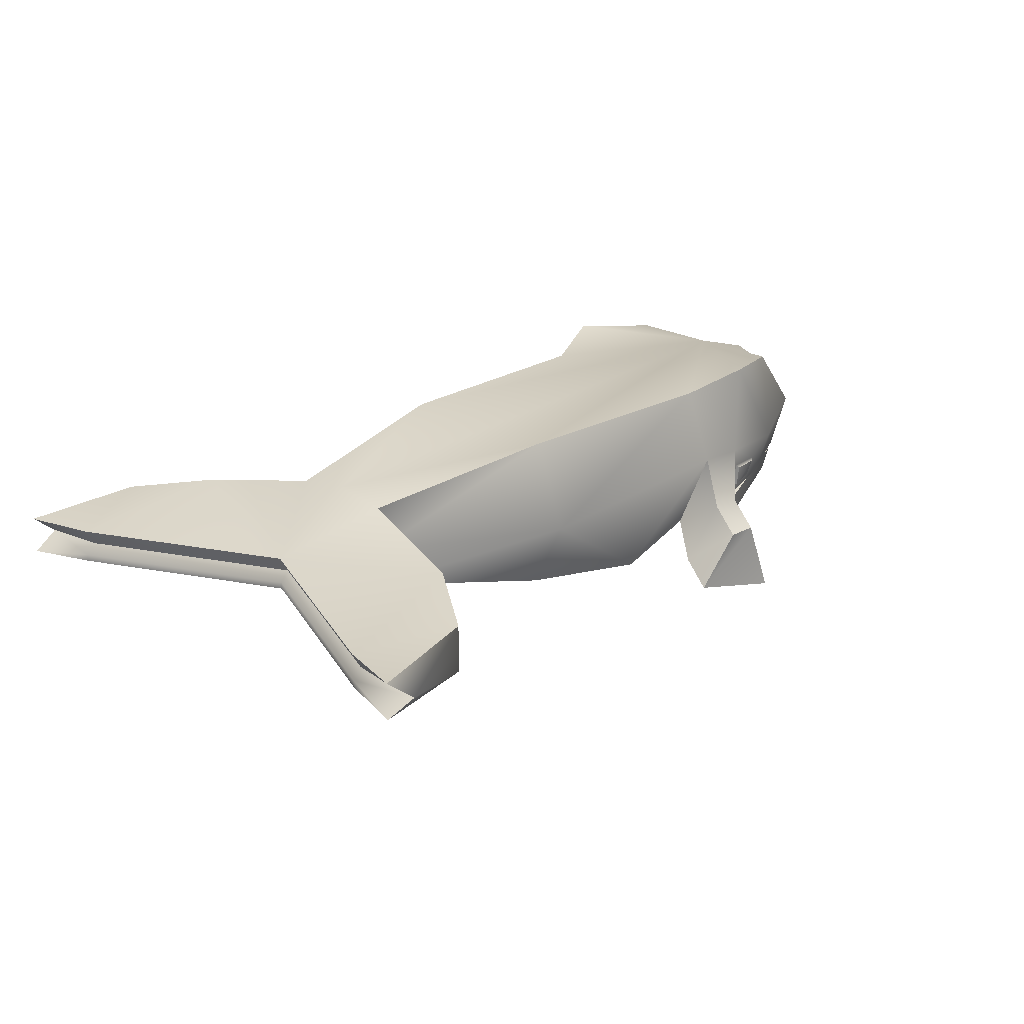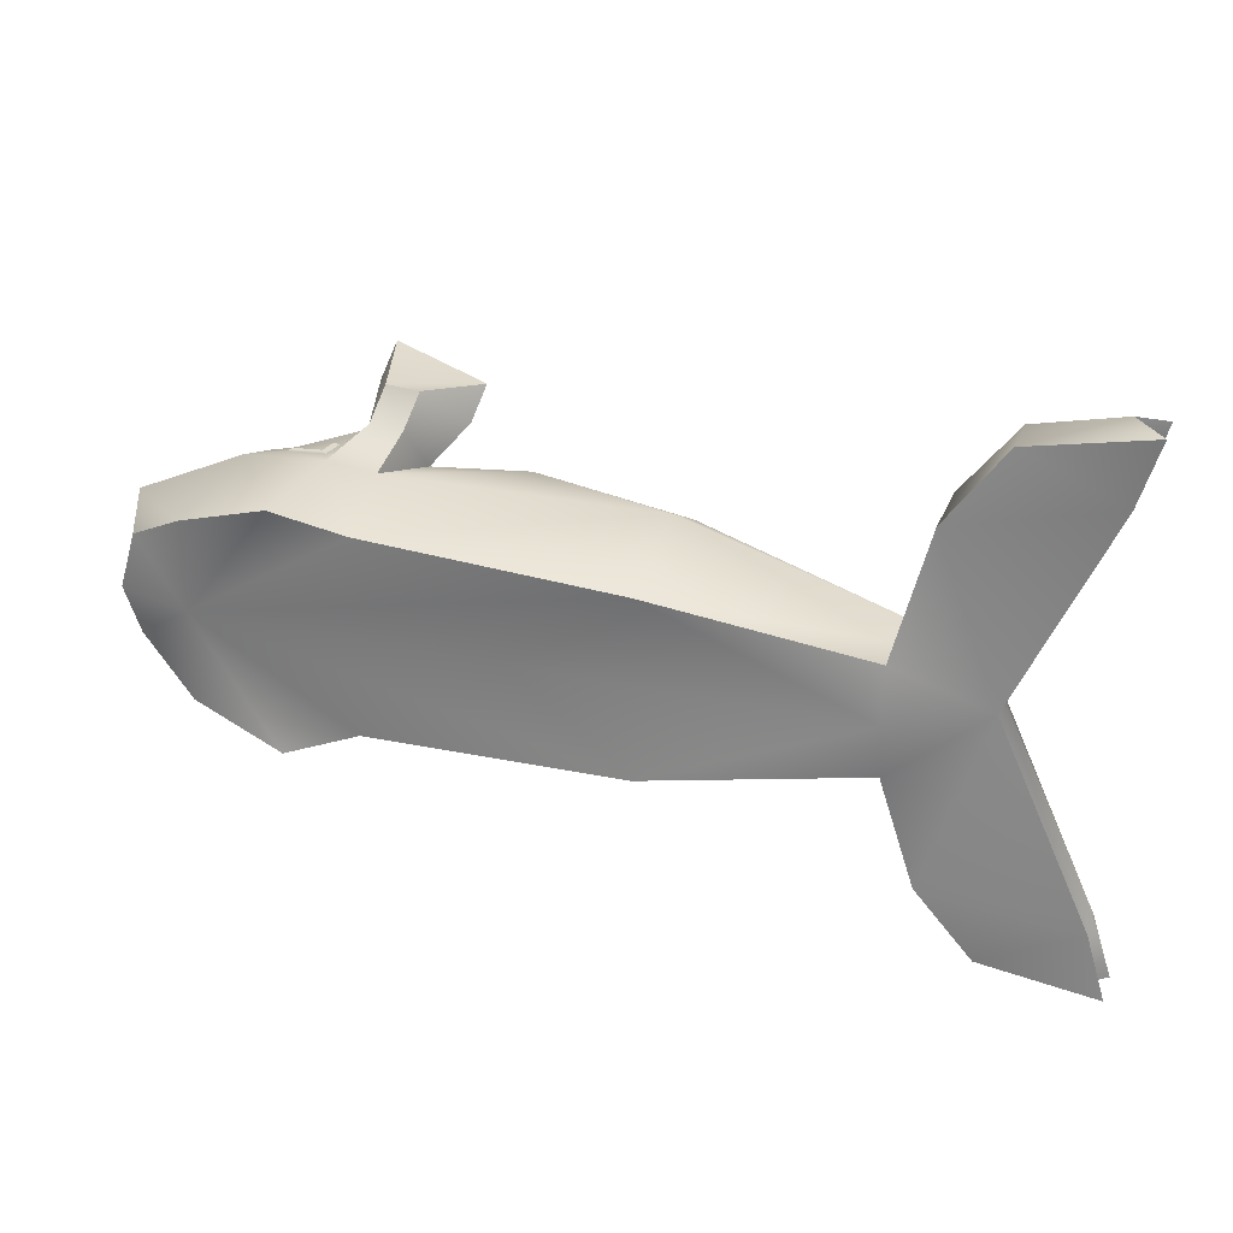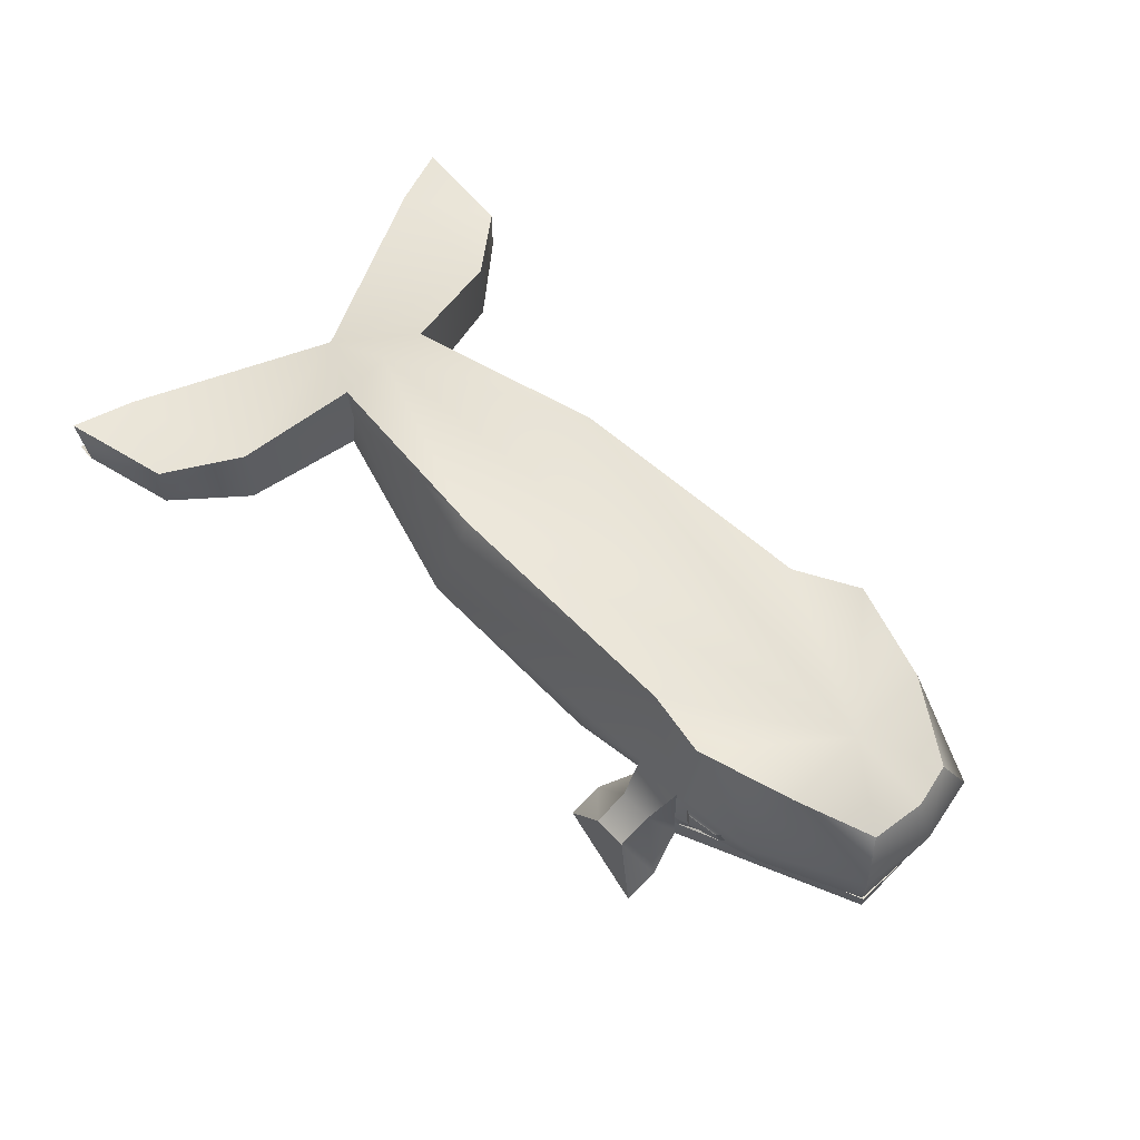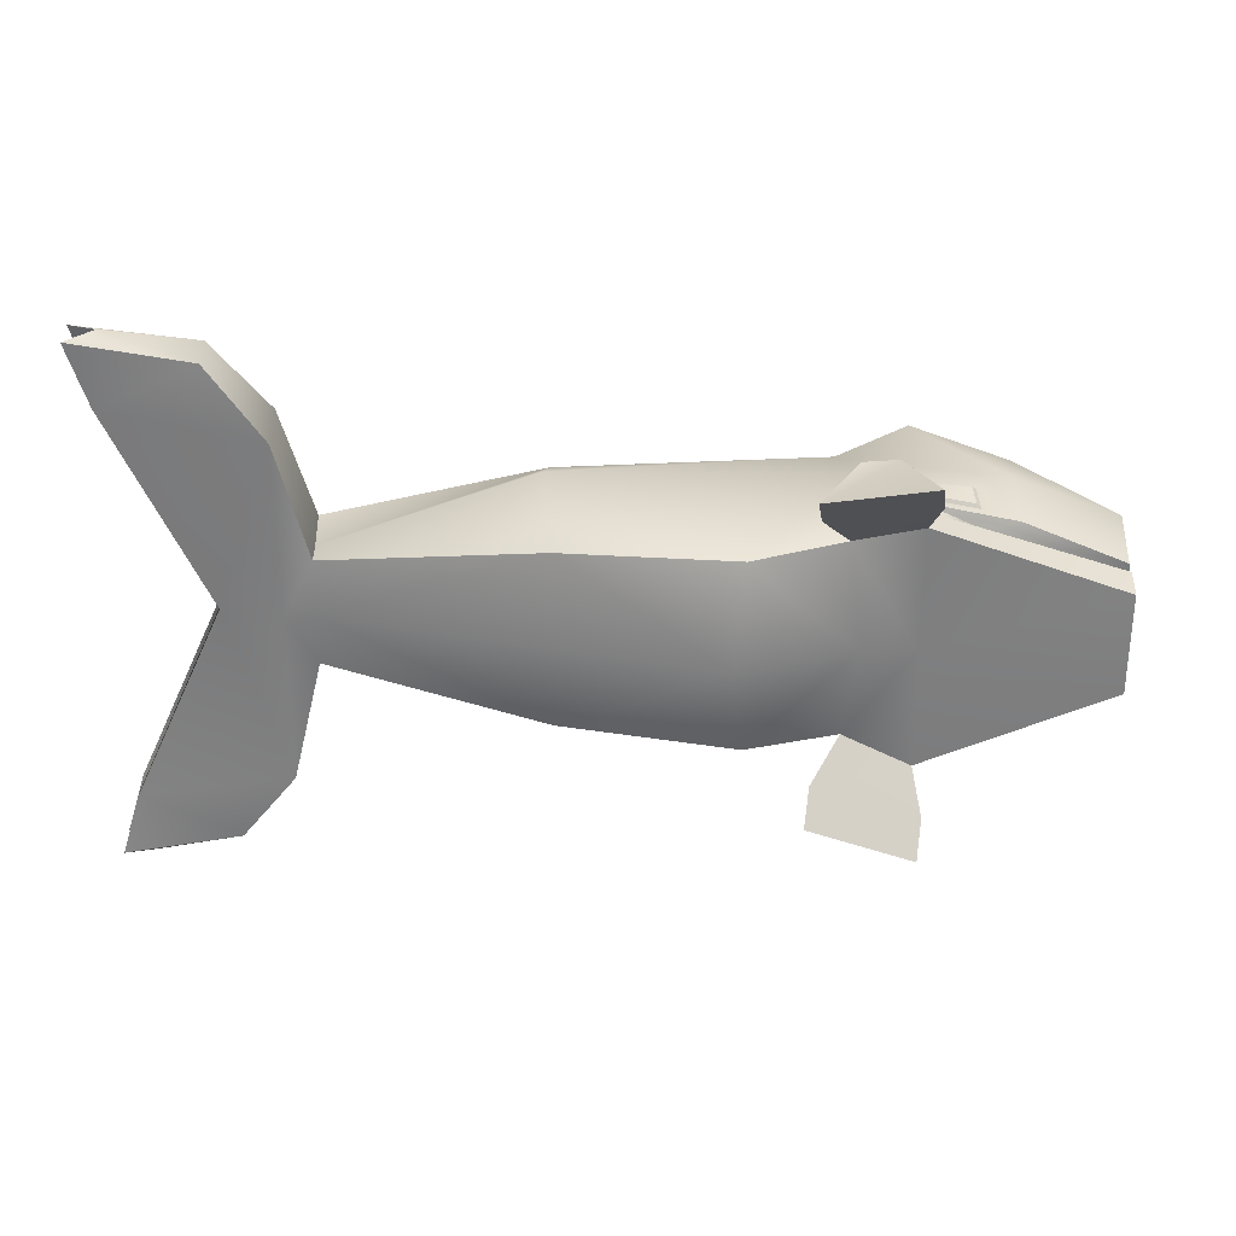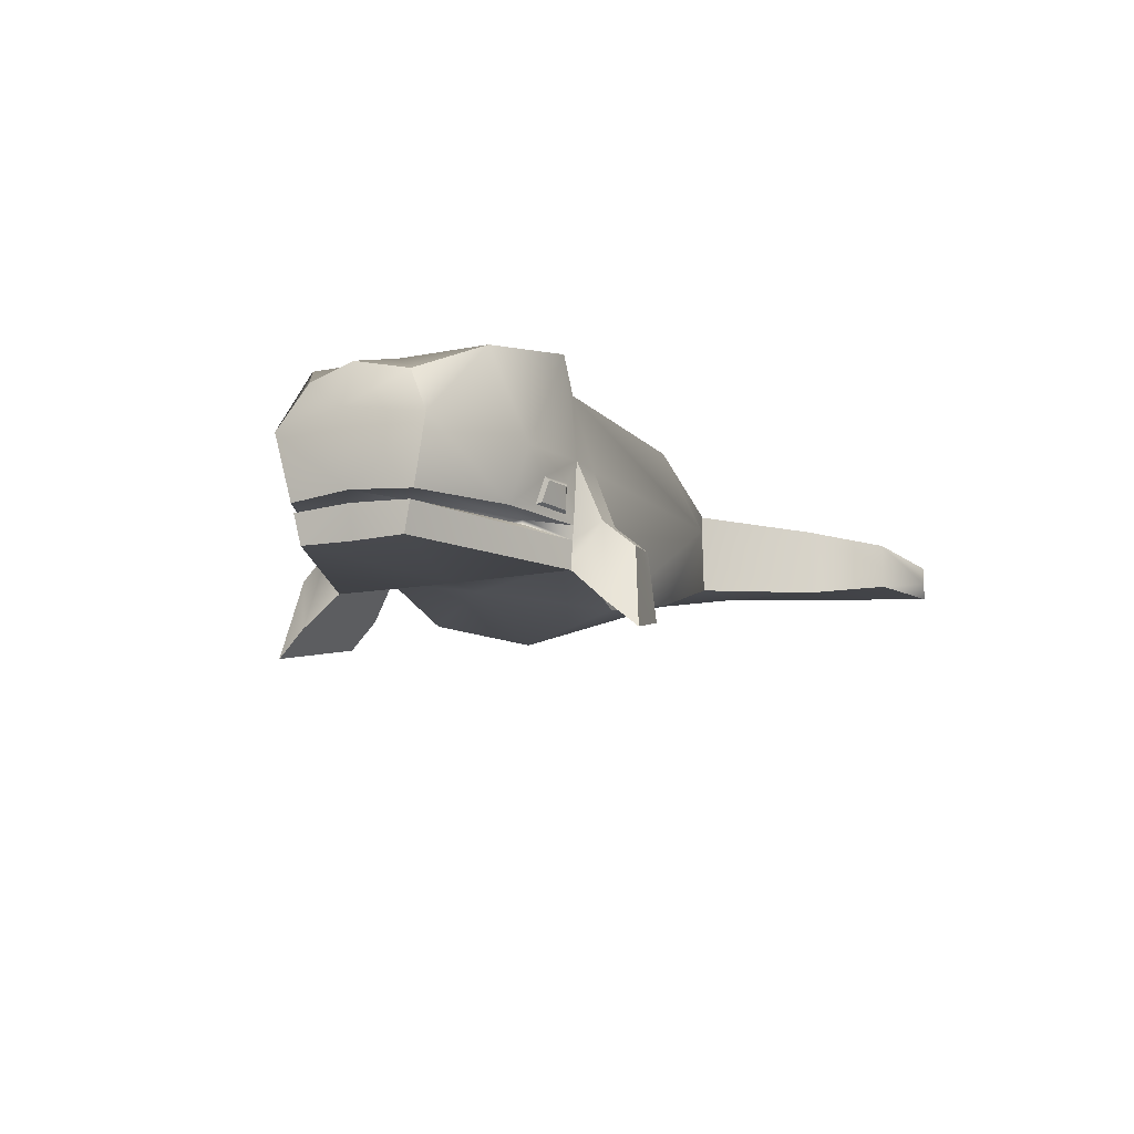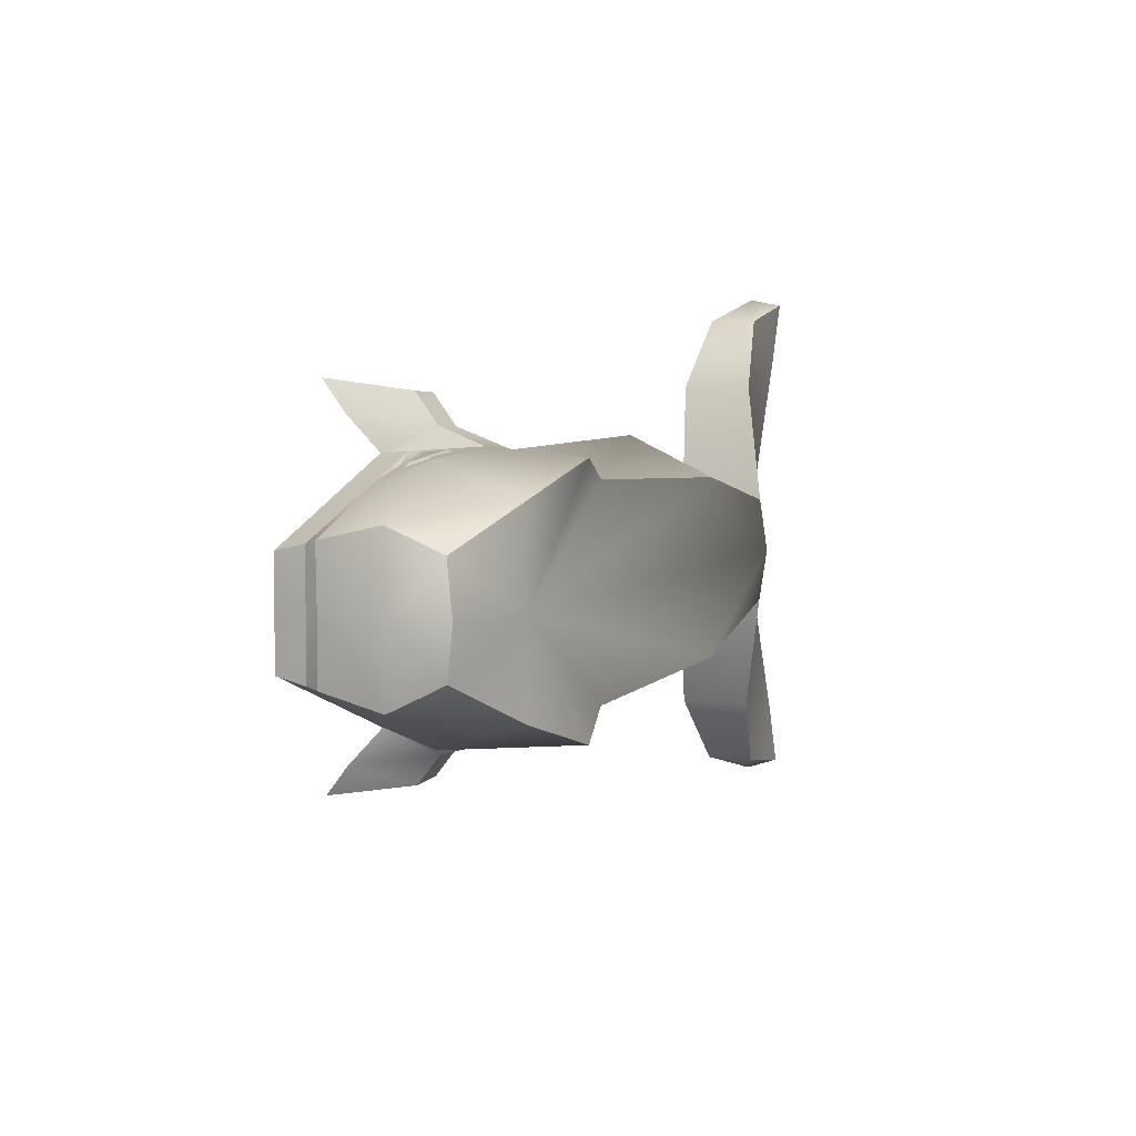
<metadata>
{"format":"obj","ext":"obj","renderer":"f3d","projection":"perspective","resolution":1024,"background":"white","views":[{"elev":24.7,"azim":-48.7,"up":"+Y"},{"elev":27.1,"azim":-161.7,"up":"+Z"},{"elev":57.8,"azim":43.6,"up":"+Y"},{"elev":30.1,"azim":-3.4,"up":"+Z"},{"elev":-13.5,"azim":114.2,"up":"+Y"},{"elev":5.4,"azim":111.8,"up":"+Z"}]}
</metadata>
<code>
o whale_Cube
v -2.566 -2.496 0.4297
v 1.211 -3.109 0.7977
v -2.556 -1.791 0.4297
v 1.279 -1.788 0.7977
v 3.217 -3.302 0.408
v 3.171 -2.1 0.408
v -2.802 -2.557 1.392
v -2.798 -1.978 1.392
v -3.243 -2.462 1.97
v -3.241 -2.068 1.97
v -4.173 -2.41 2.129
v -4.17 -2.106 2.129
v -4.014 -2.397 1.613
v -4.012 -2.122 1.613
v -2.562 -2.196 0.3952
v 1.336 -2.443 1
v 3.295 -2.474 0.601
v -3.936 -2.257 1.613
v 0.4713 -3.318 0.771
v 2.607 -1.793 0.7292
v 2.431 -2.519 0.9726
v 1.719 -3.283 0.977
v 1.844 -1.659 0.977
v 1.747 -2.463 1.037
v 0.9654 -3.349 1.086
v 1.311 -2.884 1.158
v 1.764 -3.543 1.265
v 1.586 -2.898 1.174
v 0.9097 -3.553 1.326
v 1.256 -3.089 1.398
v 1.71 -3.748 1.506
v 1.532 -3.103 1.415
v 3.238 -3.065 0.4603
v 1.723 -3.061 0.9933
v -4.013 -2.34 1.613
v -3.939 -2.307 2.175
v -3.242 -2.297 1.97
v 2.163 -2.989 0.7962
v 2.175 -3.026 0.792
v 3.238 -2.99 0.4863
v 1.725 -2.95 1.001
v 2.447 -2.953 0.8279
v 2.156 -2.683 0.9683
v 1.838 -2.66 0.9984
v 1.828 -2.887 0.9817
v 2.166 -2.885 0.9006
v 2.125 -2.707 0.9884
v 1.876 -2.69 1.012
v 1.867 -2.868 0.9989
v 2.134 -2.865 0.9354
v -0.8325 -1.669 0.7129
v -0.9063 -2.375 1.032
v -0.8696 -3.002 0.7129
v -2.566 -2.496 -0.4297
v 1.211 -3.109 -0.7977
v -2.556 -1.791 -0.4297
v 1.279 -1.788 -0.7977
v 3.217 -3.302 -0.408
v 3.171 -2.1 -0.408
v -2.802 -2.557 -1.392
v -2.798 -1.978 -1.392
v -3.243 -2.462 -1.97
v -3.241 -2.068 -1.97
v -4.173 -2.41 -2.129
v -4.17 -2.106 -2.129
v -4.014 -2.397 -1.613
v -4.012 -2.122 -1.613
v -2.562 -2.196 -0.3952
v 1.336 -2.443 -1
v 3.295 -2.474 -0.601
v -3.936 -2.257 -1.613
v 3.258 -2.018 1e-06
v 3.214 -3.308 0
v -2.802 -2.557 0
v -2.553 -1.726 0
v -2.568 -2.56 0
v 0.3747 -3.521 -0
v 3.403 -2.399 1e-06
v -3.193 -2.265 0
v 0.4713 -3.318 -0.771
v 1.295 -3.265 -0
v -3.269 -2.13 0
v -3.27 -2.404 0
v 2.607 -1.793 -0.7292
v 2.431 -2.519 -0.9726
v 2.607 -1.793 0
v 1.719 -3.283 -0.977
v 1.844 -1.659 -0.977
v 1.747 -2.463 -1.037
v 1.705 -3.286 -0
v 0.9654 -3.349 -1.086
v 1.311 -2.884 -1.158
v 1.764 -3.543 -1.265
v 1.586 -2.898 -1.174
v 0.9097 -3.553 -1.326
v 1.256 -3.089 -1.398
v 1.71 -3.748 -1.506
v 1.532 -3.103 -1.415
v 3.238 -3.065 -0.4603
v 3.265 -3.049 0
v 1.723 -3.061 -0.9933
v -3.27 -2.348 0
v 3.282 -2.959 0
v -4.013 -2.34 -1.613
v -3.939 -2.307 -2.175
v -3.242 -2.297 -1.97
v 2.163 -2.989 -0.7962
v 2.986 -3.017 0
v 2.175 -3.026 -0.792
v 3.238 -2.99 -0.4863
v 1.725 -2.95 -1.001
v 2.447 -2.953 -0.8279
v 1.708 -2.689 -0
v 1.685 -2.901 -0
v 2.156 -2.683 -0.9683
v 1.838 -2.66 -0.9984
v 1.828 -2.887 -0.9817
v 2.166 -2.885 -0.9006
v 2.125 -2.707 -0.9884
v 1.876 -2.69 -1.012
v 1.867 -2.868 -0.9989
v 2.134 -2.865 -0.9354
v -0.8325 -1.669 -0.7129
v -0.9063 -2.375 -1.032
v -0.8696 -3.002 -0.7129
v -2.562 -2.196 0.3952
v -2.556 -1.791 0.4297
v -2.556 -1.791 0.4297
v -0.8325 -1.669 0.7129
v 0.4713 -3.318 0.771
v 1.211 -3.109 0.7977
v 1.211 -3.109 0.7977
v 1.211 -3.109 0.7977
v 3.258 -2.018 1e-06
v 3.171 -2.1 0.408
v 3.171 -2.1 0.408
v 3.238 -3.065 0.4603
v 3.238 -3.065 0.4603
v 3.217 -3.302 0.408
v 3.217 -3.302 0.408
v 1.719 -3.283 0.977
v 1.719 -3.283 0.977
v 1.719 -3.283 0.977
v 2.607 -1.793 0.7292
v -2.798 -1.978 1.392
v -2.802 -2.557 1.392
v -2.566 -2.496 0.4297
v -2.566 -2.496 0.4297
v -3.241 -2.068 1.97
v -3.243 -2.462 1.97
v -4.17 -2.106 2.129
v -4.17 -2.106 2.129
v -4.173 -2.41 2.129
v -4.173 -2.41 2.129
v -3.27 -2.404 0
v -4.014 -2.397 1.613
v -4.014 -2.397 1.613
v -4.012 -2.122 1.613
v 3.295 -2.474 0.601
v -3.193 -2.265 0
v -3.936 -2.257 1.613
v -3.269 -2.13 0
v 3.214 -3.308 0
v -0.8696 -3.002 0.7129
v 1.844 -1.659 0.977
v 1.279 -1.788 0.7977
v 1.725 -2.95 1.001
v 1.725 -2.95 1.001
v 1.725 -2.95 1.001
v 1.747 -2.463 1.037
v 1.586 -2.898 1.174
v 1.764 -3.543 1.265
v 0.9654 -3.349 1.086
v 1.311 -2.884 1.158
v 1.336 -2.443 1
v 1.71 -3.748 1.506
v 1.71 -3.748 1.506
v 0.9097 -3.553 1.326
v 0.9097 -3.553 1.326
v 1.532 -3.103 1.415
v 1.532 -3.103 1.415
v 1.256 -3.089 1.398
v 1.256 -3.089 1.398
v 3.238 -2.99 0.4863
v 3.238 -2.99 0.4863
v 1.723 -3.061 0.9933
v 1.723 -3.061 0.9933
v 1.723 -3.061 0.9933
v 3.265 -3.049 0
v 3.282 -2.959 0
v -3.939 -2.307 2.175
v -3.939 -2.307 2.175
v 2.447 -2.953 0.8279
v 2.175 -3.026 0.792
v 2.166 -2.885 0.9006
v 2.166 -2.885 0.9006
v 2.156 -2.683 0.9683
v 1.828 -2.887 0.9817
v 1.828 -2.887 0.9817
v 1.838 -2.66 0.9984
v 2.134 -2.865 0.9354
v 2.134 -2.865 0.9354
v 2.125 -2.707 0.9884
v 2.125 -2.707 0.9884
v 1.876 -2.69 1.012
v 1.876 -2.69 1.012
v 1.867 -2.868 0.9989
v 1.867 -2.868 0.9989
v 1.685 -2.901 -0
v -2.562 -2.196 -0.3952
v -2.556 -1.791 -0.4297
v -2.556 -1.791 -0.4297
v -0.8325 -1.669 -0.7129
v 0.4713 -3.318 -0.771
v 1.211 -3.109 -0.7977
v 1.211 -3.109 -0.7977
v 1.211 -3.109 -0.7977
v 3.171 -2.1 -0.408
v 3.171 -2.1 -0.408
v 3.238 -3.065 -0.4603
v 3.238 -3.065 -0.4603
v 3.217 -3.302 -0.408
v 3.217 -3.302 -0.408
v 1.719 -3.283 -0.977
v 1.719 -3.283 -0.977
v 1.719 -3.283 -0.977
v 2.607 -1.793 -0.7292
v -2.798 -1.978 -1.392
v -2.802 -2.557 -1.392
v -2.566 -2.496 -0.4297
v -2.566 -2.496 -0.4297
v -3.241 -2.068 -1.97
v -3.243 -2.462 -1.97
v -4.17 -2.106 -2.129
v -4.17 -2.106 -2.129
v -4.173 -2.41 -2.129
v -4.173 -2.41 -2.129
v -4.014 -2.397 -1.613
v -4.014 -2.397 -1.613
v -4.012 -2.122 -1.613
v 3.295 -2.474 -0.601
v -3.936 -2.257 -1.613
v -0.8696 -3.002 -0.7129
v 1.844 -1.659 -0.977
v 1.279 -1.788 -0.7977
v 1.725 -2.95 -1.001
v 1.725 -2.95 -1.001
v 1.725 -2.95 -1.001
v 1.747 -2.463 -1.037
v 1.586 -2.898 -1.174
v 1.764 -3.543 -1.265
v 0.9654 -3.349 -1.086
v 1.311 -2.884 -1.158
v 1.336 -2.443 -1
v 1.71 -3.748 -1.506
v 1.71 -3.748 -1.506
v 0.9097 -3.553 -1.326
v 0.9097 -3.553 -1.326
v 1.532 -3.103 -1.415
v 1.532 -3.103 -1.415
v 1.256 -3.089 -1.398
v 1.256 -3.089 -1.398
v 3.238 -2.99 -0.4863
v 3.238 -2.99 -0.4863
v 1.723 -3.061 -0.9933
v 1.723 -3.061 -0.9933
v 1.723 -3.061 -0.9933
v -3.939 -2.307 -2.175
v -3.939 -2.307 -2.175
v 2.447 -2.953 -0.8279
v 2.175 -3.026 -0.792
v 2.166 -2.885 -0.9006
v 2.166 -2.885 -0.9006
v 2.156 -2.683 -0.9683
v 1.828 -2.887 -0.9817
v 1.828 -2.887 -0.9817
v 1.838 -2.66 -0.9984
v 2.134 -2.865 -0.9354
v 2.134 -2.865 -0.9354
v 2.125 -2.707 -0.9884
v 2.125 -2.707 -0.9884
v 1.876 -2.69 -1.012
v 1.876 -2.69 -1.012
v 1.867 -2.868 -0.9989
v 1.867 -2.868 -0.9989
f 100 33 5
f 86 20 6
f 90 163 139
f 1 7 74
f 27 31 29
f 25 131 22
f 51 3 15
f 135 17 78
f 144 21 159
f 142 140 137
f 82 79 18
f 19 77 81
f 147 164 52
f 23 24 21
f 4 16 24
f 2 81 90
f 16 26 28
f 26 30 32
f 7 13 83
f 4 51 52
f 161 160 102
f 17 40 103
f 150 37 36
f 128 129 75
f 86 166 165
f 178 176 180
f 207 198 201
f 198 195 201
f 49 50 47
f 197 203 202
f 205 204 43
f 206 200 199
f 126 8 146
f 102 155 156
f 191 151 18
f 151 14 18
f 8 37 146
f 37 149 36
f 149 152 36
f 130 16 52
f 133 173 174
f 173 179 183
f 171 143 186
f 167 170 171
f 172 171 181
f 38 190 184
f 187 39 38
f 38 39 114
f 138 189 108
f 113 190 38
f 38 184 193
f 99 100 58
f 100 73 58
f 86 72 59
f 222 163 90
f 74 60 54
f 125 77 76
f 91 93 87
f 123 124 68
f 78 70 218
f 227 219 241
f 220 223 225
f 71 79 82
f 80 55 81
f 124 243 230
f 88 227 85
f 57 88 89
f 55 224 90
f 94 92 69
f 98 96 92
f 60 74 83
f 57 69 124
f 242 104 102
f 103 110 70
f 233 236 105
f 111 89 116
f 213 212 75
f 259 255 257
f 272 275 278
f 275 284 278
f 119 122 121
f 279 280 274
f 282 116 115
f 276 277 283
f 104 238 102
f 238 155 102
f 240 228 63
f 71 67 234
f 233 106 229
f 106 105 232
f 105 235 232
f 254 253 217
f 253 252 217
f 262 258 252
f 250 251 260
f 246 250 249
f 251 256 260
f 107 263 190
f 107 109 266
f 107 113 114
f 221 108 189
f 113 107 190
f 107 248 270
f 271 108 221
f 73 100 5
f 72 86 6
f 141 90 139
f 76 1 74
f 53 1 76
f 19 53 77
f 53 76 77
f 52 51 15
f 27 25 22
f 27 29 25
f 134 135 78
f 136 144 159
f 34 142 137
f 14 82 18
f 2 19 81
f 15 147 52
f 144 23 21
f 23 4 24
f 141 2 90
f 24 16 28
f 28 26 32
f 9 11 13
f 74 7 83
f 9 13 7
f 16 4 52
f 35 161 102
f 78 17 103
f 153 150 36
f 21 24 43
f 41 42 46
f 41 45 44
f 41 46 45
f 24 41 44
f 24 44 43
f 166 86 129
f 20 86 165
f 129 86 75
f 182 178 180
f 43 42 21
f 43 46 42
f 42 185 159
f 42 159 21
f 48 49 47
f 196 197 202
f 44 205 43
f 208 206 199
f 146 148 126
f 126 127 8
f 35 102 156
f 75 162 128
f 158 145 162
f 158 12 10
f 162 145 128
f 158 10 145
f 192 35 154
f 192 161 35
f 35 157 154
f 8 149 37
f 37 150 146
f 52 164 130
f 130 132 16
f 175 133 174
f 174 173 183
f 167 171 186
f 172 143 171
f 177 172 181
f 168 187 38
f 113 38 114
f 169 38 193
f 194 188 138
f 209 194 108
f 194 138 108
f 84 86 59
f 224 222 90
f 76 74 54
f 76 54 125
f 125 80 77
f 95 97 93
f 215 91 87
f 95 93 91
f 56 123 68
f 134 78 218
f 85 227 241
f 101 220 225
f 67 71 82
f 77 80 81
f 68 124 230
f 89 88 85
f 69 57 89
f 81 55 90
f 89 94 69
f 94 98 92
f 66 64 62
f 123 57 124
f 66 60 83
f 66 62 60
f 160 242 102
f 78 103 70
f 106 233 105
f 112 111 118
f 89 85 115
f 86 213 75
f 89 115 116
f 116 117 111
f 111 117 118
f 86 84 244
f 261 259 257
f 86 244 245
f 86 245 213
f 241 112 85
f 241 264 112
f 112 118 115
f 112 115 85
f 120 119 121
f 273 279 274
f 281 282 115
f 285 276 283
f 210 231 229
f 211 210 61
f 210 229 61
f 228 162 212
f 65 240 63
f 162 228 240
f 268 71 234
f 162 75 212
f 239 104 237
f 104 242 269
f 104 269 237
f 106 232 61
f 106 61 229
f 214 243 124
f 216 214 69
f 214 124 69
f 253 262 252
f 226 250 265
f 226 251 250
f 250 246 265
f 247 107 266
f 109 107 114
f 263 107 270
f 221 267 271
f 271 209 108

</code>
